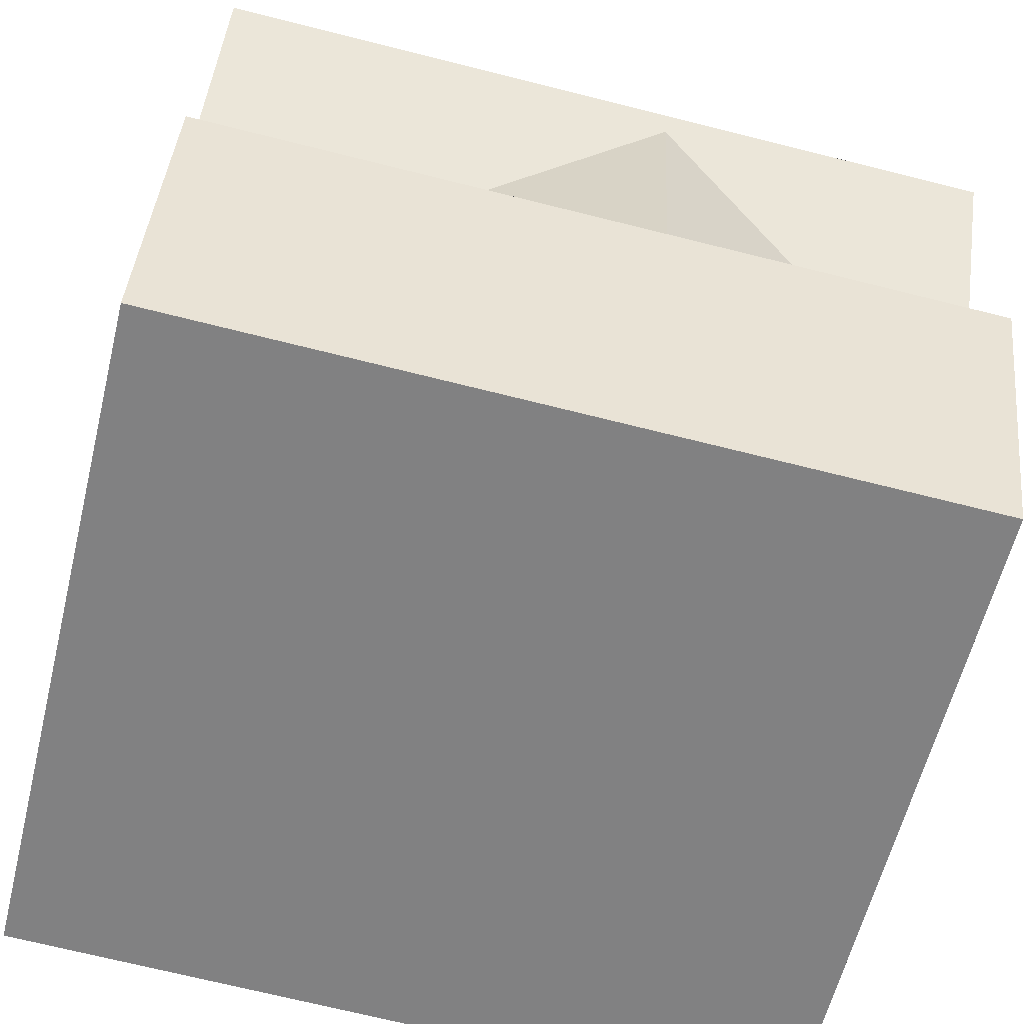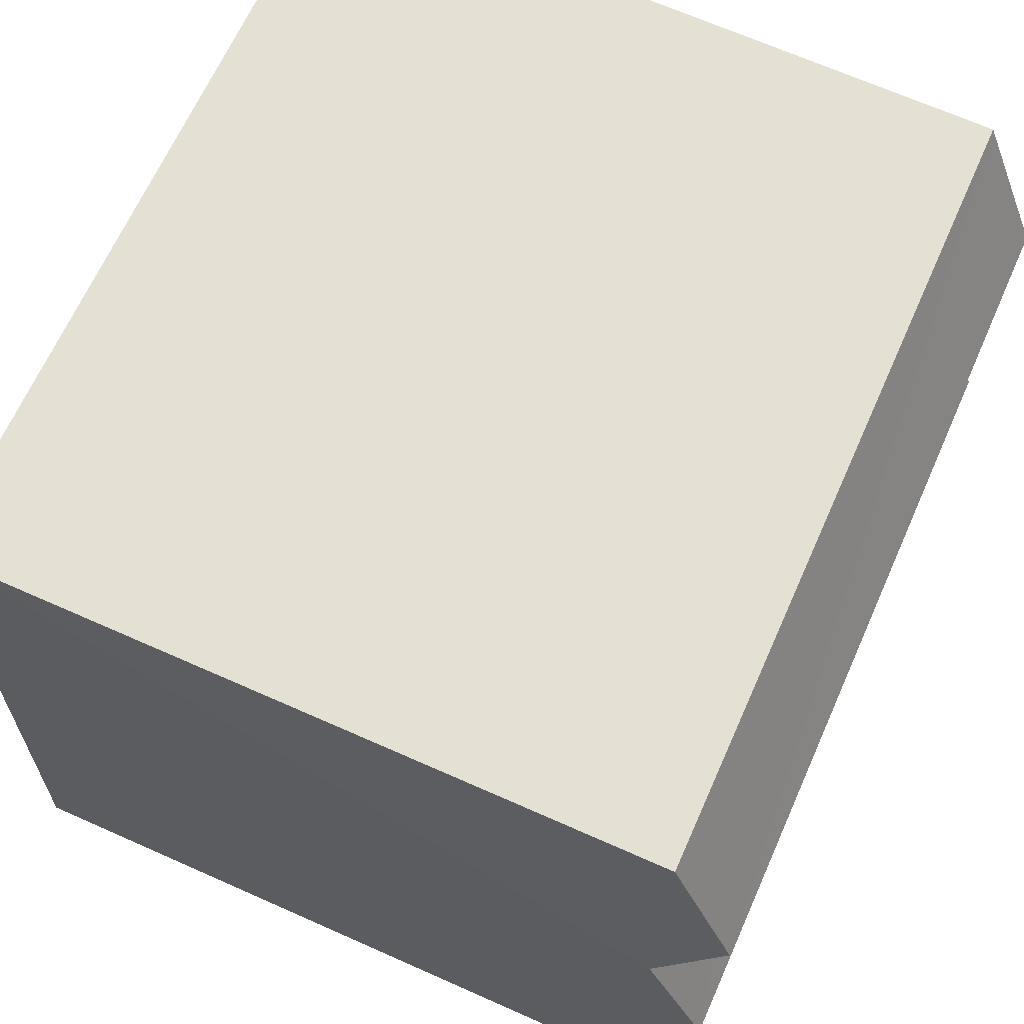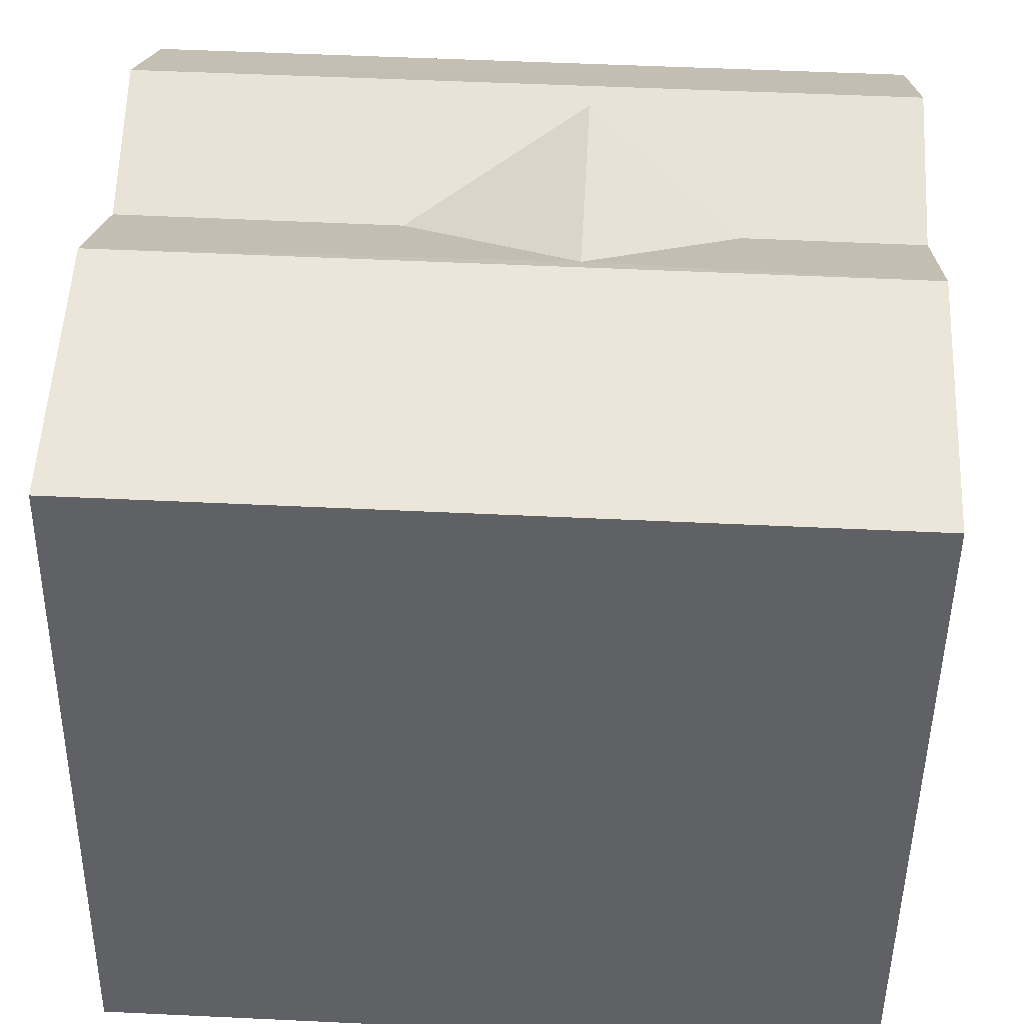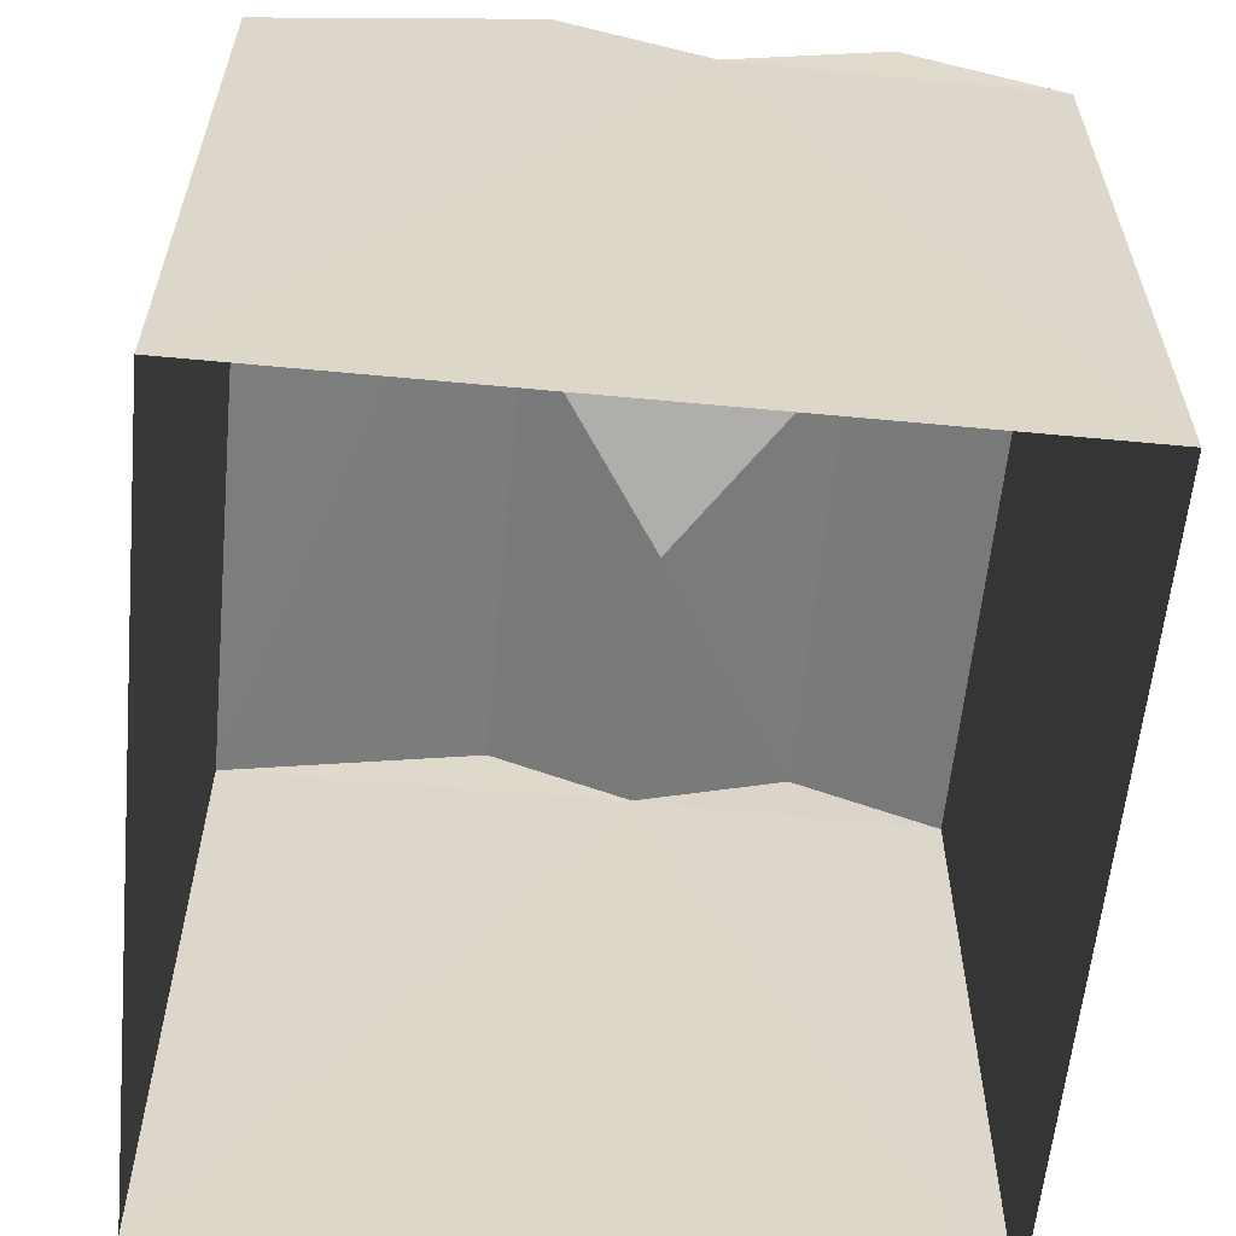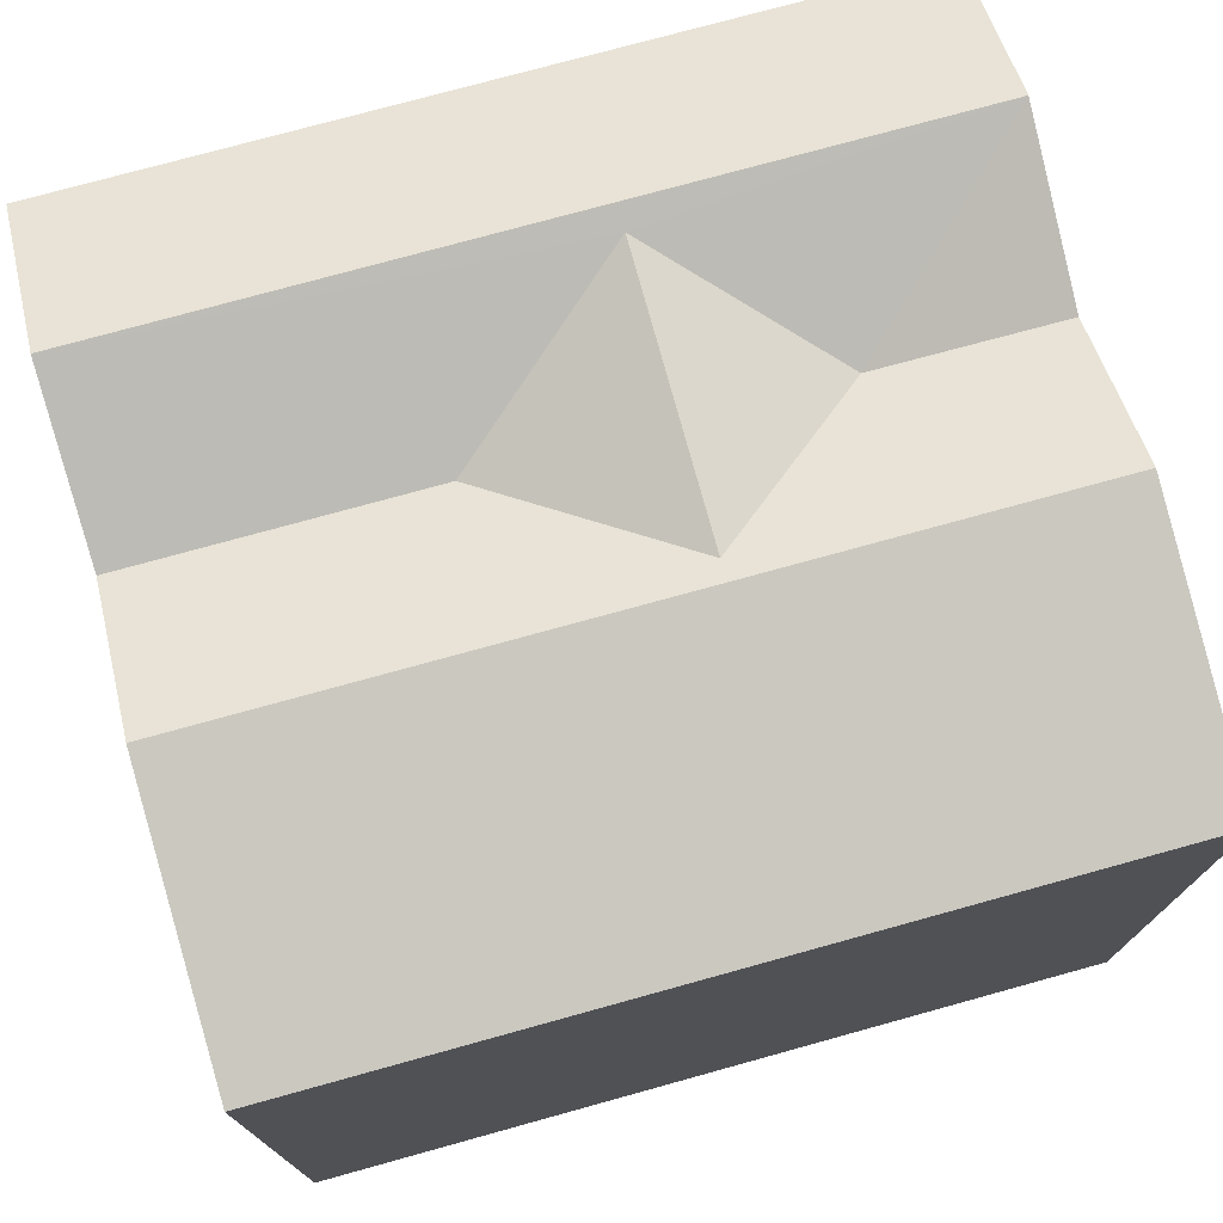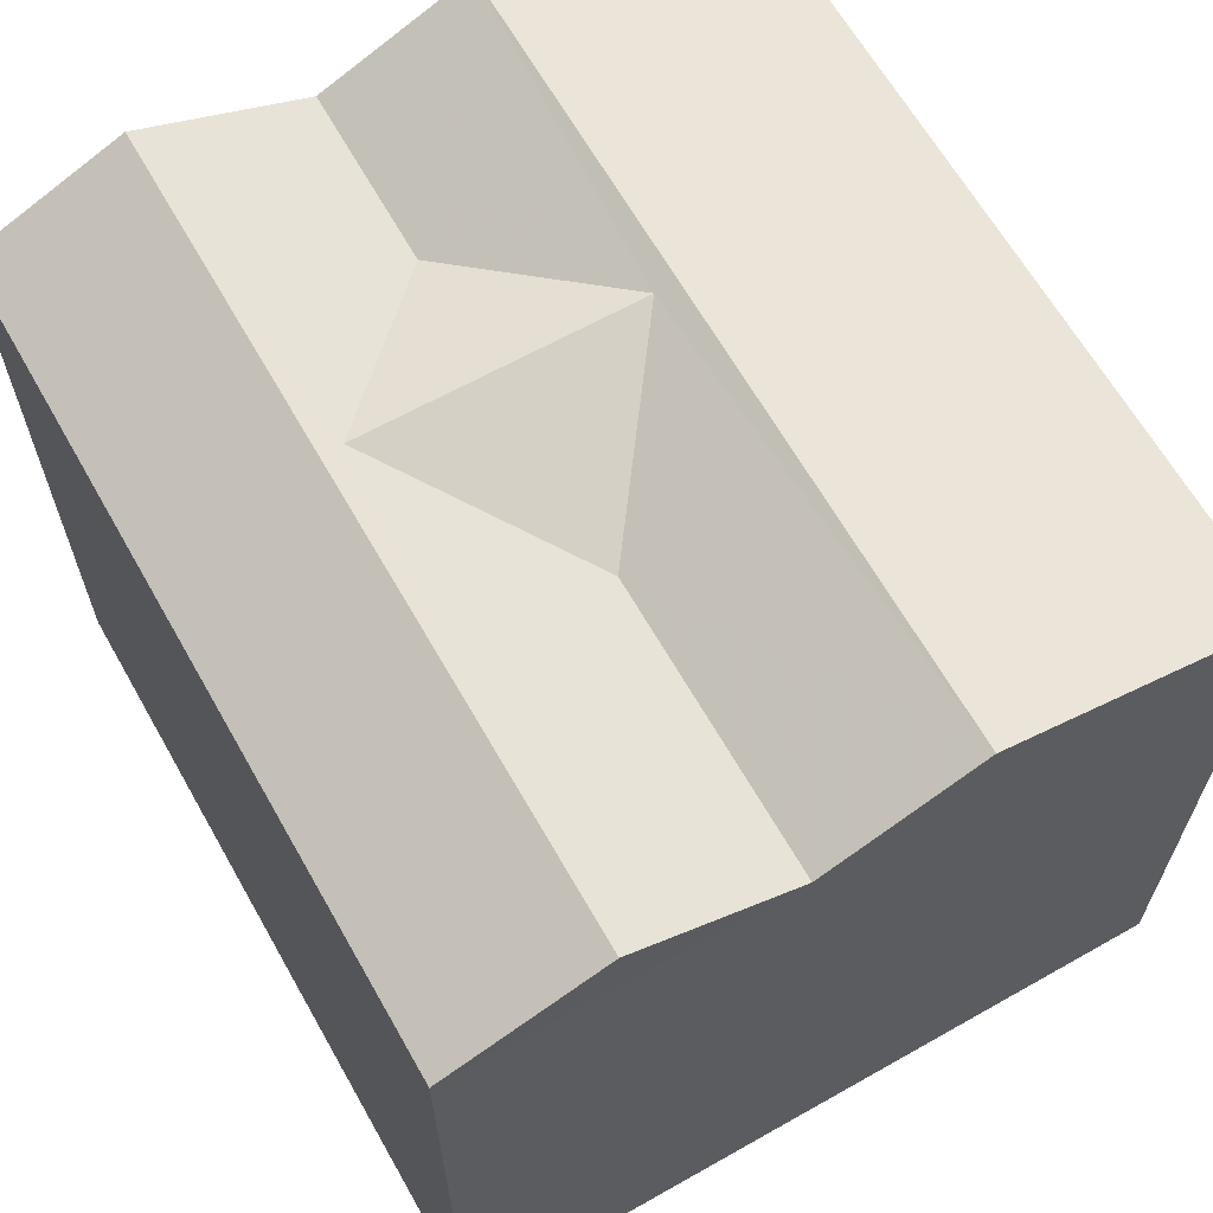
<metadata>
{"format":"obj","ext":"obj","renderer":"f3d","projection":"perspective","resolution":1024,"background":"white","views":[{"elev":-60.1,"azim":-13.7,"up":"+Y"},{"elev":68.6,"azim":-66.1,"up":"+Y"},{"elev":-49.3,"azim":-0.7,"up":"+Y"},{"elev":-59.9,"azim":81.8,"up":"+Z"},{"elev":75.1,"azim":-18.2,"up":"+Z"},{"elev":64.7,"azim":-122.3,"up":"+Z"}]}
</metadata>
<code>
v -3.728e+05 -1.04e+05 28.98
v -3.728e+05 -1.04e+05 28.98
v -3.729e+05 -1.04e+05 28.98
v -3.729e+05 -1.04e+05 28.98
v -3.729e+05 -1.04e+05 39.72
v -3.729e+05 -1.04e+05 38.92
v -3.729e+05 -1.04e+05 39.72
v -3.728e+05 -1.04e+05 38.92
v -3.729e+05 -1.04e+05 39.85
v -3.728e+05 -1.04e+05 38.9
v -3.729e+05 -1.04e+05 38.9
v -3.728e+05 -1.04e+05 39.85
v -3.729e+05 -1.04e+05 38.92
v -3.728e+05 -1.04e+05 38.92
v -3.729e+05 -1.04e+05 39.85
v -3.728e+05 -1.04e+05 39.85
v -3.729e+05 -1.04e+05 38.9
v -3.728e+05 -1.04e+05 38.9
f 1 2 3
f 4 1 3
f 5 6 7
f 8 5 7
f 9 10 11
f 9 12 10
f 13 6 9
f 9 5 12
f 5 8 12
f 9 6 5
f 8 14 12
f 13 15 6
f 6 15 7
f 8 7 16
f 8 16 14
f 7 15 16
f 16 17 18
f 16 15 17
f 18 3 2
f 18 17 3
f 16 18 14
f 18 2 14
f 12 14 10
f 14 2 1
f 10 14 1
f 10 1 4
f 11 10 4
f 13 3 17
f 17 15 13
f 13 4 3
f 11 4 13
f 9 11 13

</code>
